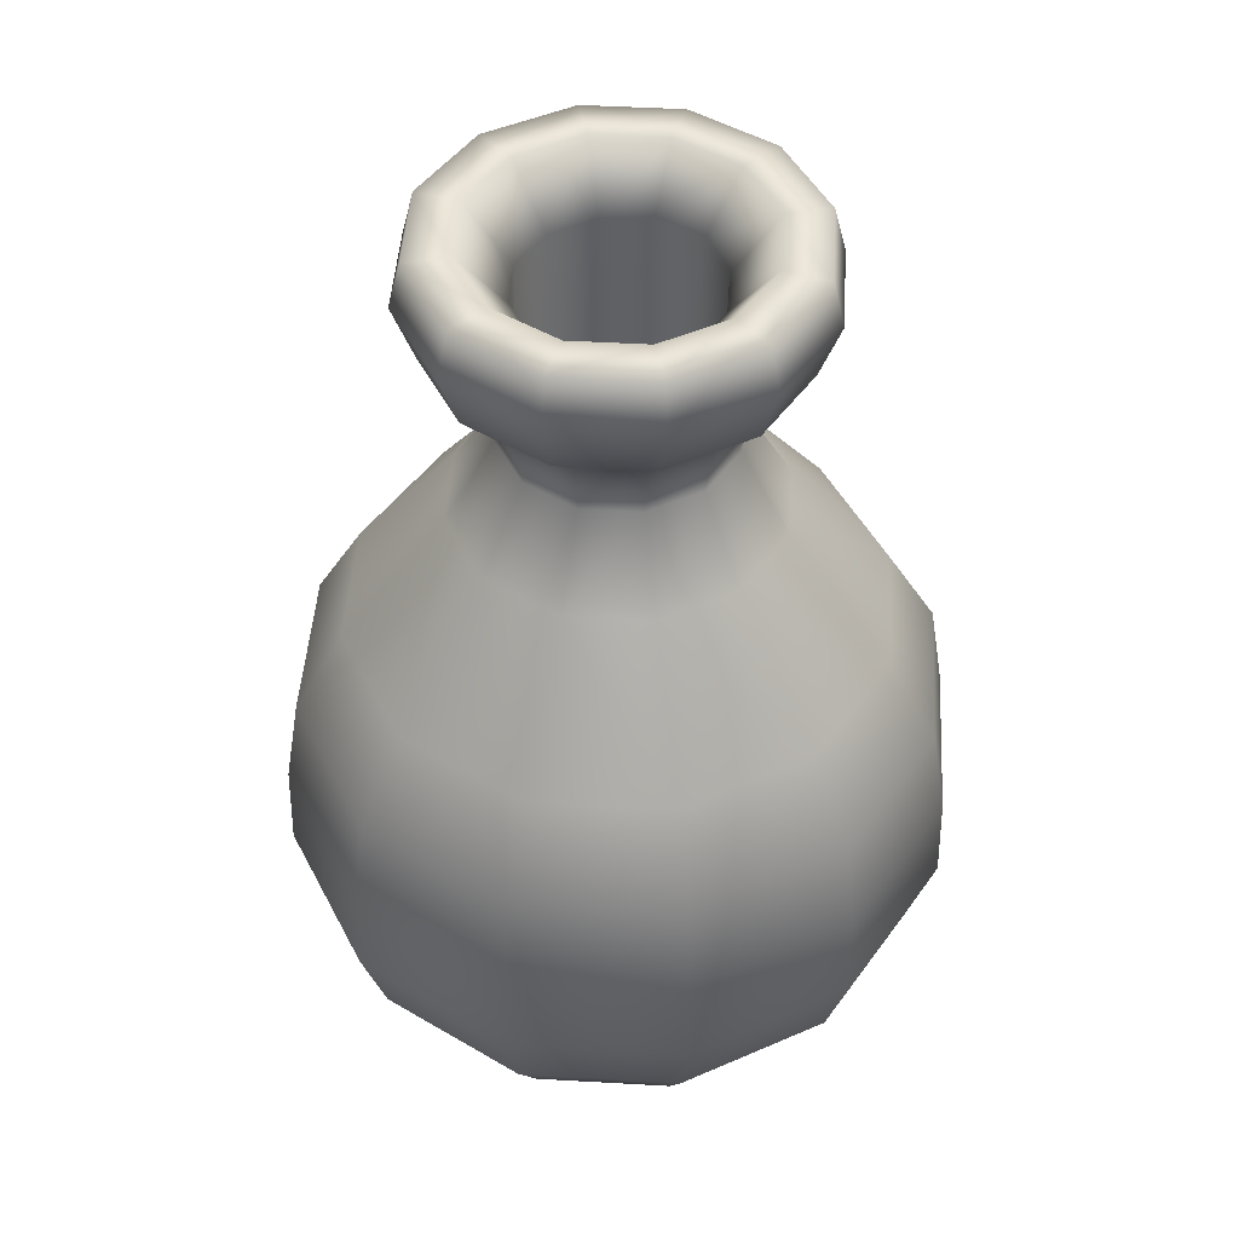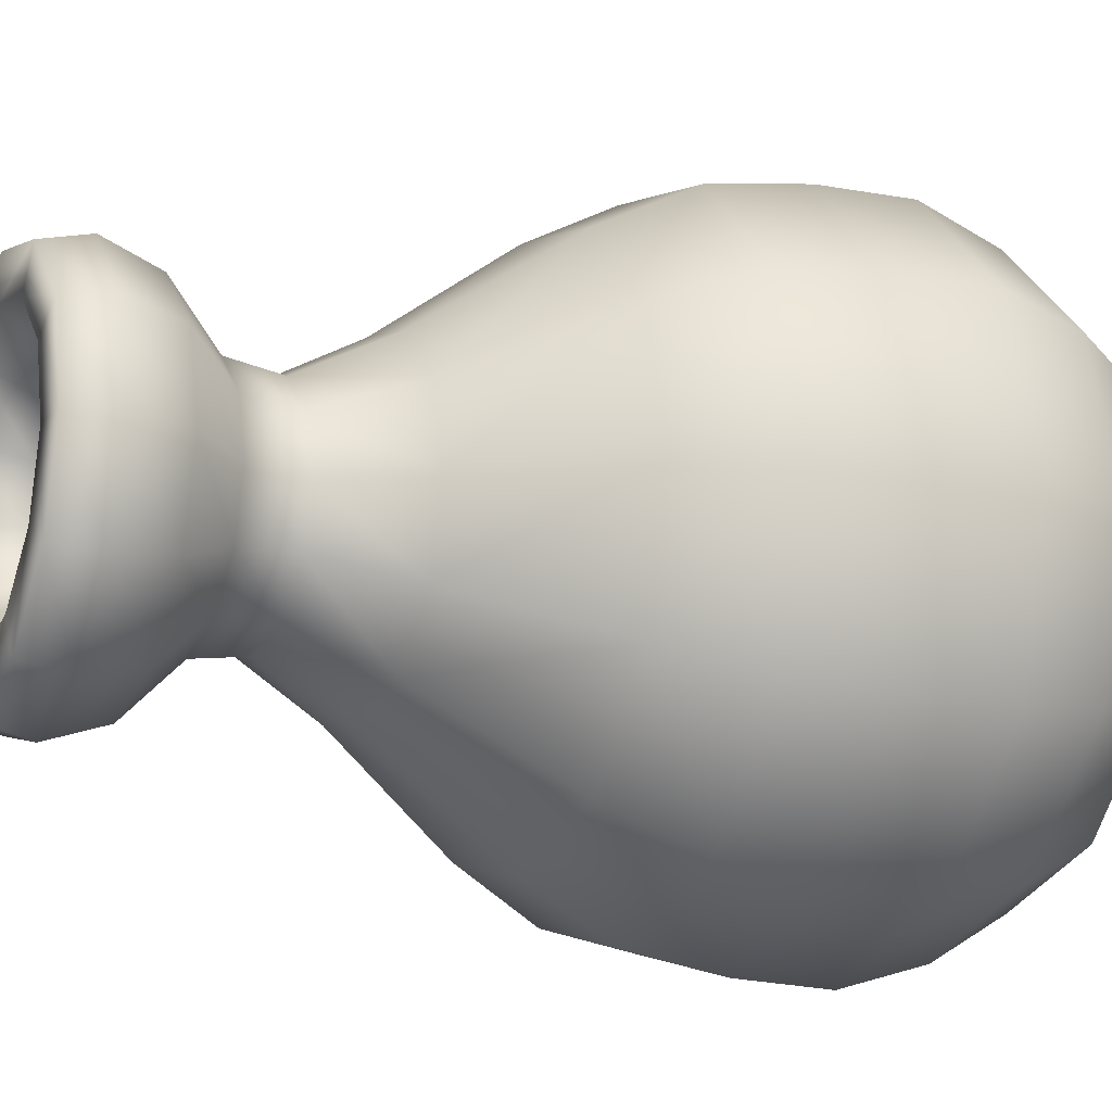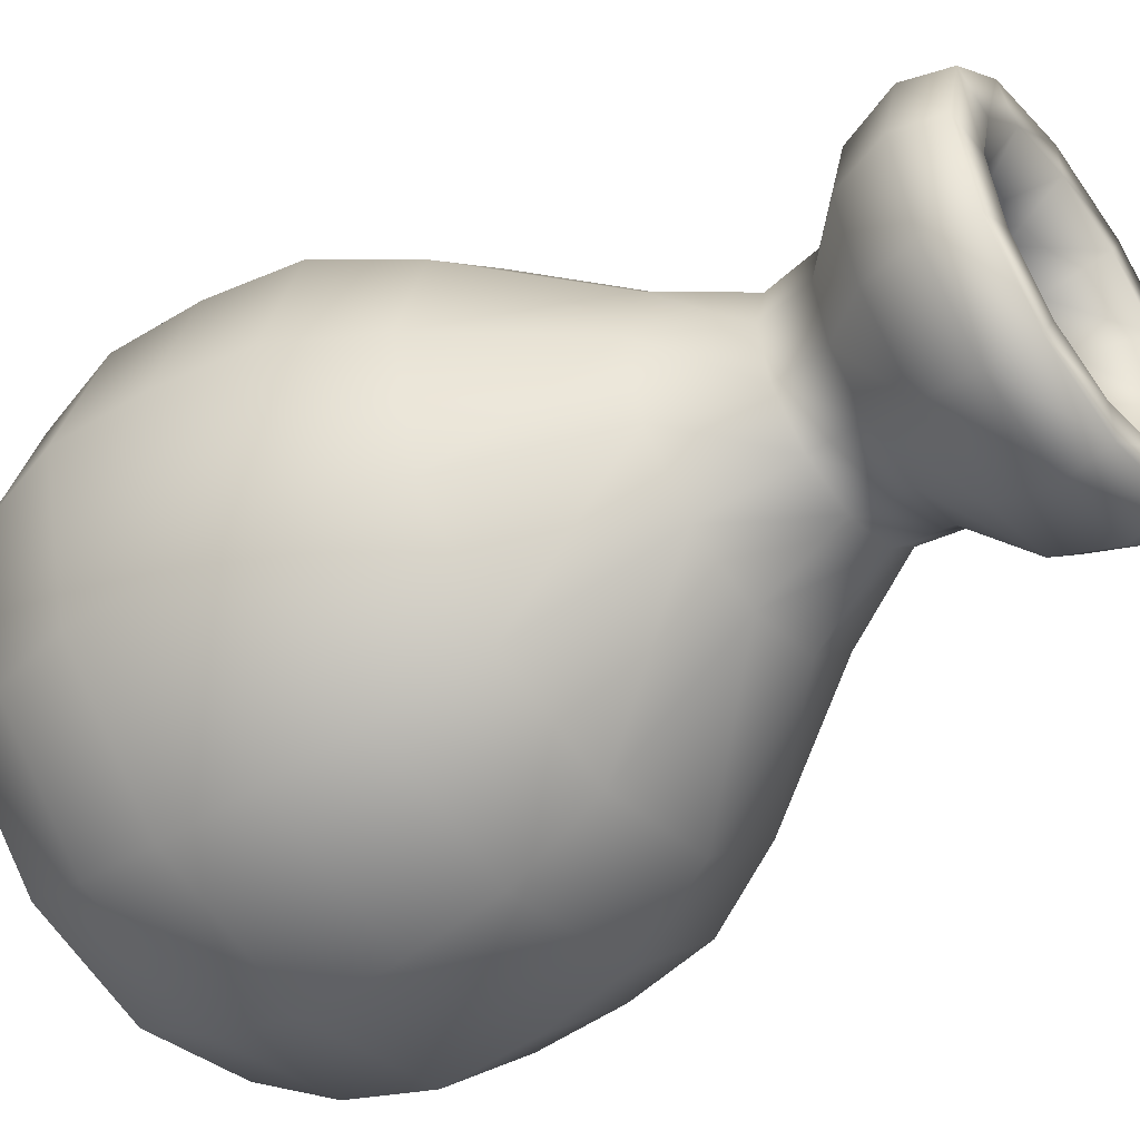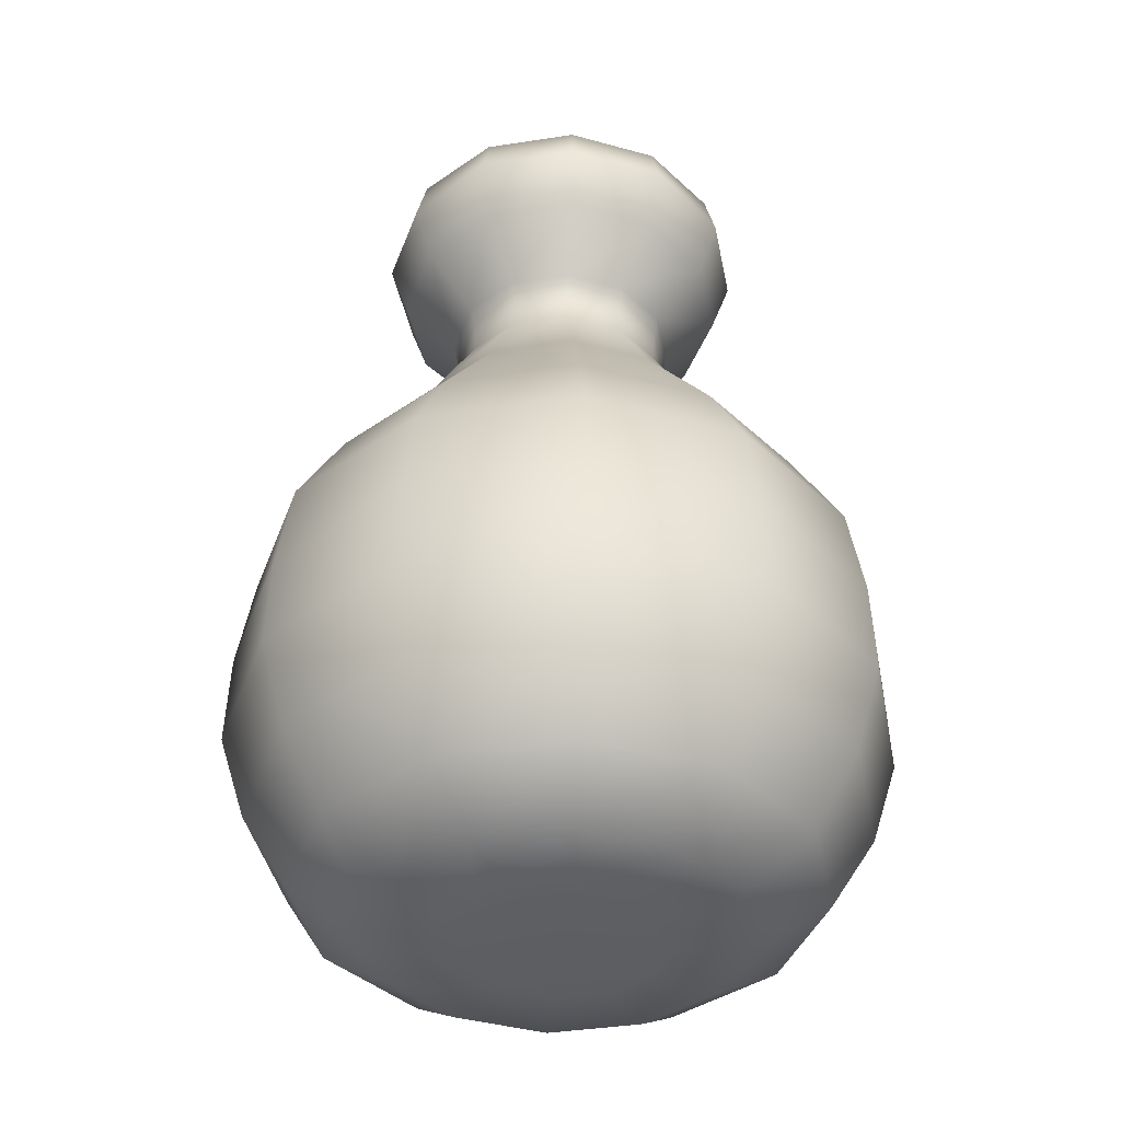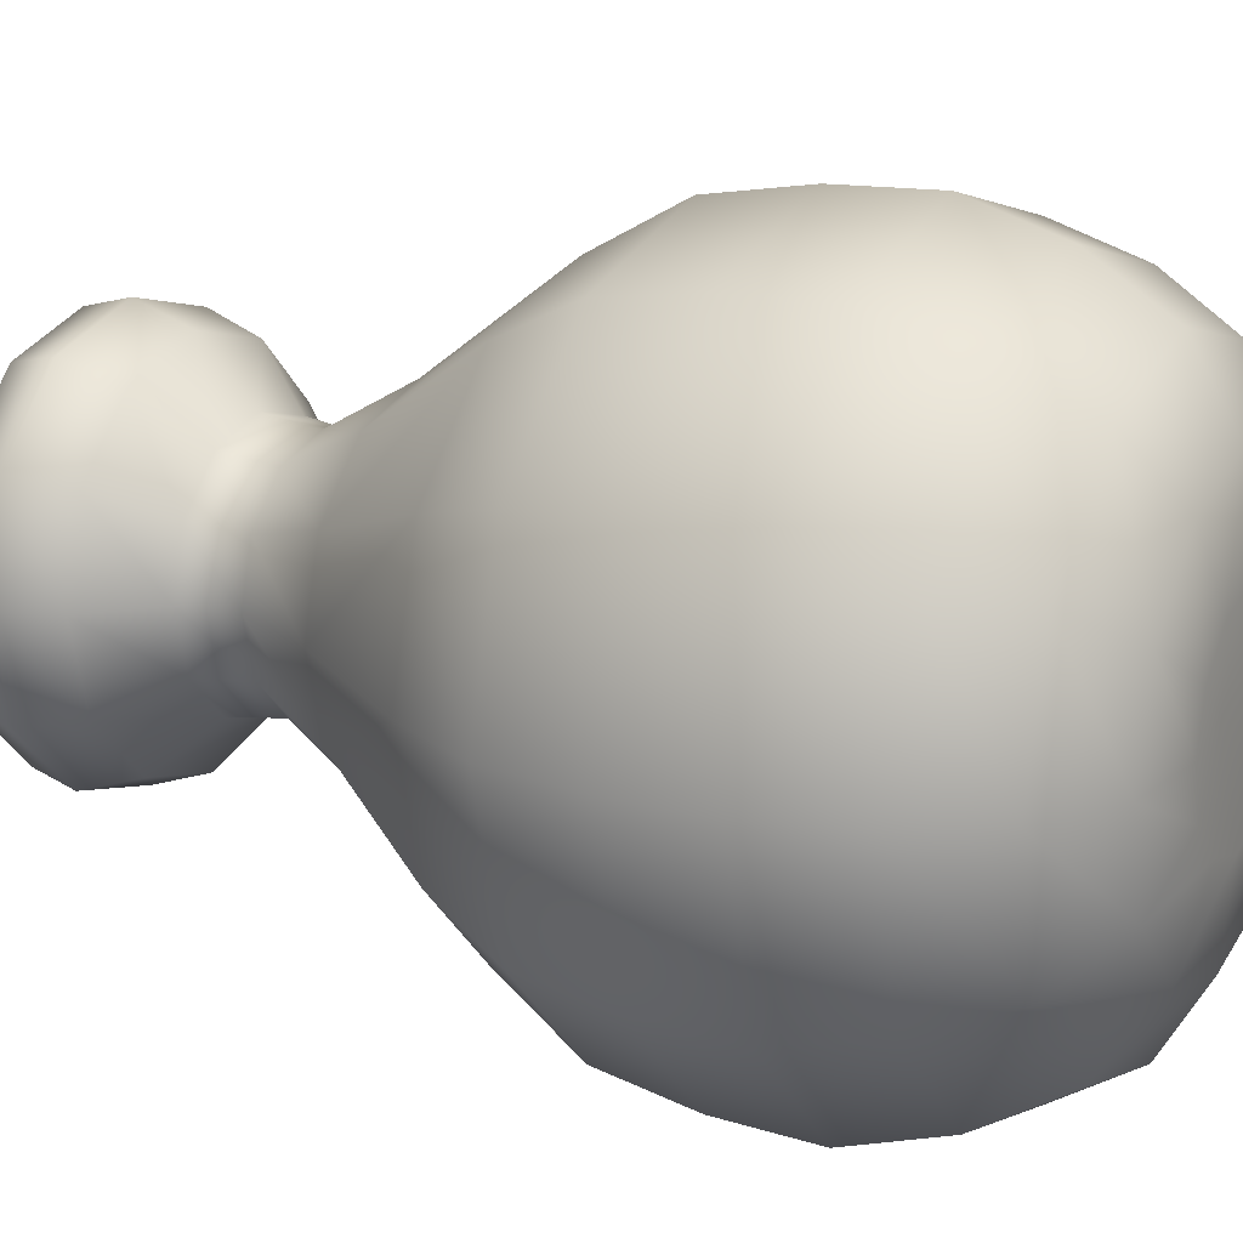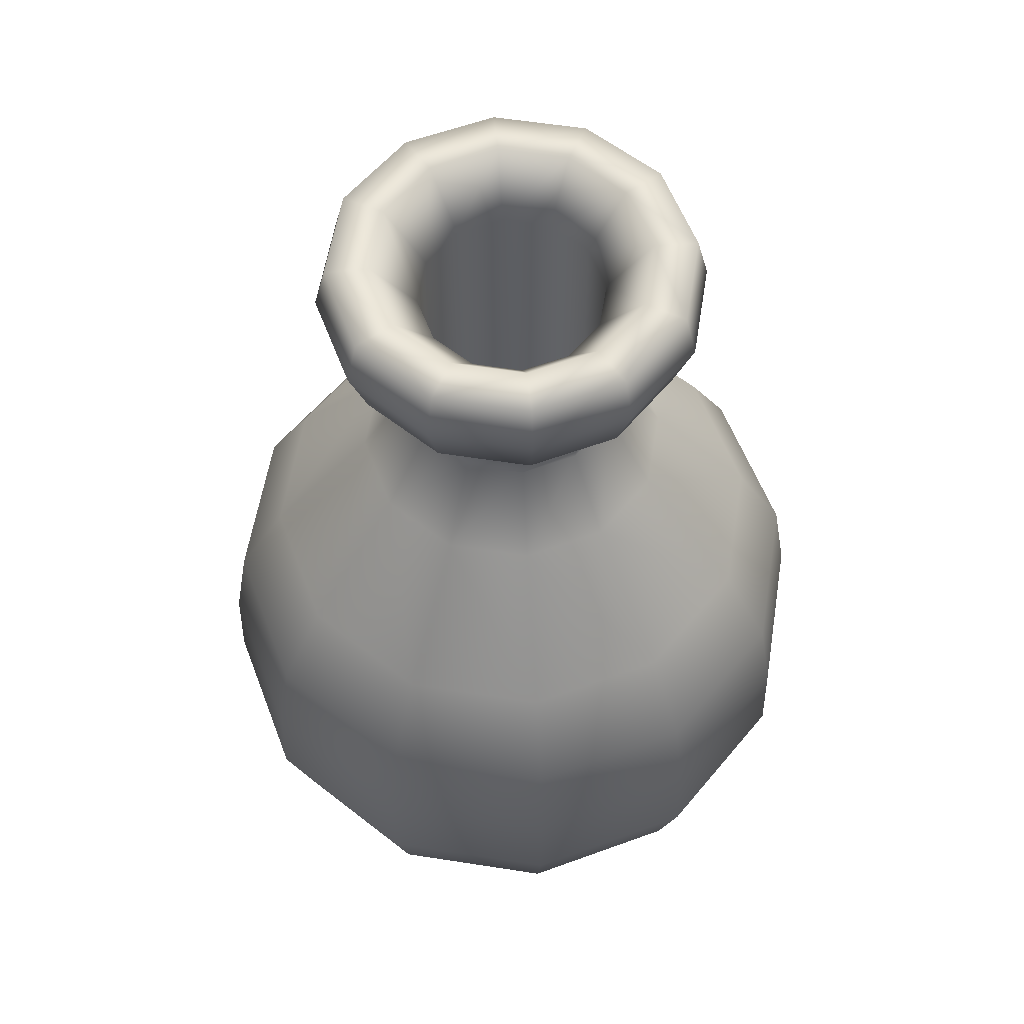
<metadata>
{"format":"obj","ext":"obj","renderer":"f3d","projection":"perspective","resolution":1024,"background":"white","views":[{"elev":46.9,"azim":138.7,"up":"+Y"},{"elev":-16.8,"azim":-114.7,"up":"+Z"},{"elev":-49.2,"azim":126.3,"up":"+Z"},{"elev":-39.4,"azim":25.9,"up":"+Y"},{"elev":17.2,"azim":-62.0,"up":"+Z"},{"elev":57.7,"azim":-35.8,"up":"+Y"}]}
</metadata>
<code>
g default
v 0.1113 -0.01228 -0.06426
v 0.06426 -0.01228 -0.1113
v 0 -0.01228 -0.1285
v -0.06426 -0.01228 -0.1113
v -0.1113 -0.01228 -0.06426
v -0.1285 -0.01228 0
v -0.1113 -0.01228 0.06426
v -0.06426 -0.01228 0.1113
v 0 -0.01228 0.1285
v 0.06426 -0.01228 0.1113
v 0.1113 -0.01228 0.06426
v 0.1285 -0.01228 0
v 0.215 -0 -0.1241
v 0.1241 -0 -0.215
v 0 -0 -0.2483
v -0.1241 -0 -0.215
v -0.215 -0 -0.1241
v -0.2483 -0 0
v -0.215 -0 0.1241
v -0.1241 -0 0.215
v 0 -0 0.2483
v 0.1241 -0 0.215
v 0.215 -0 0.1241
v 0.2483 -0 0
v 0.3026 0.05966 -0.1747
v 0.1747 0.05966 -0.3026
v 0 0.05966 -0.3495
v -0.1747 0.05966 -0.3026
v -0.3026 0.05966 -0.1747
v -0.3495 0.05966 0
v -0.3026 0.05966 0.1747
v -0.1747 0.05966 0.3026
v 0 0.05966 0.3495
v 0.1747 0.05966 0.3026
v 0.3026 0.05966 0.1747
v 0.3495 0.05966 0
v 0.358 0.1625 -0.2067
v 0.2067 0.1625 -0.358
v 0 0.1625 -0.4133
v -0.2067 0.1625 -0.358
v -0.358 0.1625 -0.2067
v -0.4133 0.1625 0
v -0.358 0.1625 0.2067
v -0.2067 0.1625 0.358
v 0 0.1625 0.4133
v 0.2067 0.1625 0.358
v 0.358 0.1625 0.2067
v 0.4133 0.1625 0
v 0.39 0.2823 -0.2252
v 0.2252 0.2823 -0.39
v 0 0.2823 -0.4503
v -0.2252 0.2823 -0.39
v -0.39 0.2823 -0.2252
v -0.4503 0.2823 0
v -0.39 0.2823 0.2252
v -0.2252 0.2823 0.39
v 0 0.2823 0.4503
v 0.2252 0.2823 0.39
v 0.39 0.2823 0.2252
v 0.4503 0.2823 0
v 0.3861 0.4108 -0.2229
v 0.2229 0.4108 -0.3861
v 0 0.4108 -0.4458
v -0.2229 0.4108 -0.3861
v -0.3861 0.4108 -0.2229
v -0.4458 0.4108 0
v -0.3861 0.4108 0.2229
v -0.2229 0.4108 0.3861
v 0 0.4108 0.4458
v 0.2229 0.4108 0.3861
v 0.3861 0.4108 0.2229
v 0.4458 0.4108 0
v 0.3676 0.5393 -0.2122
v 0.2122 0.5393 -0.3676
v 0 0.5393 -0.4244
v -0.2122 0.5393 -0.3676
v -0.3676 0.5393 -0.2122
v -0.4244 0.5393 0
v -0.3676 0.5393 0.2122
v -0.2122 0.5393 0.3676
v 0 0.5393 0.4244
v 0.2122 0.5393 0.3676
v 0.3676 0.5393 0.2122
v 0.4244 0.5393 0
v 0.3089 0.659 -0.1783
v 0.1783 0.659 -0.3089
v 0 0.659 -0.3567
v -0.1783 0.659 -0.3089
v -0.3089 0.659 -0.1783
v -0.3567 0.659 0
v -0.3089 0.659 0.1783
v -0.1783 0.659 0.3089
v 0 0.659 0.3567
v 0.1783 0.659 0.3089
v 0.3089 0.659 0.1783
v 0.3567 0.659 0
v 0.1879 0.8408 -0.1085
v 0.1085 0.8408 -0.1879
v 0 0.8408 -0.217
v -0.1085 0.8408 -0.1879
v -0.1879 0.8408 -0.1085
v -0.217 0.8408 0
v -0.1879 0.8408 0.1085
v -0.1085 0.8408 0.1879
v 0 0.8408 0.217
v 0.1085 0.8408 0.1879
v 0.1879 0.8408 0.1085
v 0.217 0.8408 0
v 0.1113 0.471 -0.06426
v 0.06426 0.471 -0.1113
v 0 0.471 -0.1285
v -0.06426 0.471 -0.1113
v -0.1113 0.471 -0.06426
v -0.1285 0.471 0
v -0.1113 0.471 0.06426
v -0.06426 0.471 0.1113
v 0 0.471 0.1285
v 0.06426 0.471 0.1113
v 0.1113 0.471 0.06426
v 0.1285 0.471 0
v 0 0.008776 0
v 0.215 1.243 -0.1241
v 0.1241 1.243 -0.215
v 0.09455 1.245 -0.1638
v 0.1638 1.245 -0.09455
v 0 1.243 -0.2483
v 0 1.245 -0.1891
v -0.1241 1.243 -0.215
v -0.09455 1.245 -0.1638
v -0.215 1.243 -0.1241
v -0.1638 1.245 -0.09455
v -0.2483 1.243 0
v -0.1891 1.245 0
v -0.215 1.243 0.1241
v -0.1638 1.245 0.09455
v -0.1241 1.243 0.215
v -0.09455 1.245 0.1638
v 0 1.243 0.2483
v 0 1.245 0.1891
v 0.1241 1.243 0.215
v 0.09455 1.245 0.1638
v 0.215 1.243 0.1241
v 0.1638 1.245 0.09455
v 0.2483 1.243 0
v 0.1891 1.245 0
v 0.14 1.03 -0.08081
v 0.08081 1.03 -0.14
v 0 1.03 -0.1616
v -0.08081 1.03 -0.14
v -0.14 1.03 -0.08081
v -0.1616 1.03 0
v -0.14 1.03 0.08081
v -0.08081 1.03 0.14
v 0 1.03 0.1616
v 0.08081 1.03 0.14
v 0.14 1.03 0.08081
v 0.1616 1.03 0
v 0.1307 0.9563 -0.07544
v 0.07544 0.9563 -0.1307
v 0 0.9563 -0.1509
v -0.07544 0.9563 -0.1307
v -0.1307 0.9563 -0.07544
v -0.1509 0.9563 0
v -0.1307 0.9563 0.07544
v -0.07544 0.9563 0.1307
v 0 0.9563 0.1509
v 0.07544 0.9563 0.1307
v 0.1307 0.9563 0.07544
v 0.1509 0.9563 0
v 0.2053 1.104 -0.1185
v 0.1185 1.104 -0.2053
v 0.1321 1.182 -0.2288
v 0.2288 1.182 -0.1321
v 0 1.104 -0.2371
v 0 1.182 -0.2642
v -0.1185 1.104 -0.2053
v -0.1321 1.182 -0.2288
v -0.2053 1.104 -0.1185
v -0.2288 1.182 -0.1321
v -0.2371 1.104 0
v -0.2642 1.182 0
v -0.2053 1.104 0.1185
v -0.2288 1.182 0.1321
v -0.1185 1.104 0.2053
v -0.1321 1.182 0.2288
v 0 1.104 0.2371
v 0 1.182 0.2642
v 0.1185 1.104 0.2053
v 0.1321 1.182 0.2288
v 0.2053 1.104 0.1185
v 0.2288 1.182 0.1321
v 0.2371 1.104 0
v 0.2642 1.182 0
v 0.06426 1.167 -0.1113
v 0.1113 1.167 -0.06426
v 0.1285 1.167 0
v 0.1113 1.167 0.06426
v 0.06426 1.167 0.1113
v 0 1.167 0.1285
v -0.06426 1.167 0.1113
v -0.1113 1.167 0.06426
v -0.1285 1.167 0
v -0.1113 1.167 -0.06426
v -0.06426 1.167 -0.1113
v 0 1.167 -0.1285
v 0 0.1066 0
g pSphere2
f 1 2 14 13
f 2 3 15 14
f 3 4 16 15
f 4 5 17 16
f 5 6 18 17
f 6 7 19 18
f 7 8 20 19
f 8 9 21 20
f 9 10 22 21
f 10 11 23 22
f 11 12 24 23
f 12 1 13 24
f 13 14 26 25
f 14 15 27 26
f 15 16 28 27
f 16 17 29 28
f 17 18 30 29
f 18 19 31 30
f 19 20 32 31
f 20 21 33 32
f 21 22 34 33
f 22 23 35 34
f 23 24 36 35
f 24 13 25 36
f 25 26 38 37
f 26 27 39 38
f 27 28 40 39
f 28 29 41 40
f 29 30 42 41
f 30 31 43 42
f 31 32 44 43
f 32 33 45 44
f 33 34 46 45
f 34 35 47 46
f 35 36 48 47
f 36 25 37 48
f 37 38 50 49
f 38 39 51 50
f 39 40 52 51
f 40 41 53 52
f 41 42 54 53
f 42 43 55 54
f 43 44 56 55
f 44 45 57 56
f 45 46 58 57
f 46 47 59 58
f 47 48 60 59
f 48 37 49 60
f 49 50 62 61
f 50 51 63 62
f 51 52 64 63
f 52 53 65 64
f 53 54 66 65
f 54 55 67 66
f 55 56 68 67
f 56 57 69 68
f 57 58 70 69
f 58 59 71 70
f 59 60 72 71
f 60 49 61 72
f 61 62 74 73
f 62 63 75 74
f 63 64 76 75
f 64 65 77 76
f 65 66 78 77
f 66 67 79 78
f 67 68 80 79
f 68 69 81 80
f 69 70 82 81
f 70 71 83 82
f 71 72 84 83
f 72 61 73 84
f 73 74 86 85
f 74 75 87 86
f 75 76 88 87
f 76 77 89 88
f 77 78 90 89
f 78 79 91 90
f 79 80 92 91
f 80 81 93 92
f 81 82 94 93
f 82 83 95 94
f 83 84 96 95
f 84 73 85 96
f 86 98 97 85
f 87 99 98 86
f 88 100 99 87
f 89 101 100 88
f 90 102 101 89
f 91 103 102 90
f 92 104 103 91
f 93 105 104 92
f 94 106 105 93
f 95 107 106 94
f 96 108 107 95
f 85 97 108 96
f 122 123 124 125
f 123 126 127 124
f 126 128 129 127
f 128 130 131 129
f 130 132 133 131
f 132 134 135 133
f 134 136 137 135
f 136 138 139 137
f 138 140 141 139
f 140 142 143 141
f 142 144 145 143
f 144 122 125 145
f 2 1 121
f 3 2 121
f 4 3 121
f 5 4 121
f 6 5 121
f 7 6 121
f 8 7 121
f 9 8 121
f 10 9 121
f 11 10 121
f 12 11 121
f 1 12 121
f 170 171 172 173
f 194 195 125 124
f 171 174 175 172
f 205 194 124 127
f 174 176 177 175
f 204 205 127 129
f 176 178 179 177
f 203 204 129 131
f 178 180 181 179
f 202 203 131 133
f 180 182 183 181
f 201 202 133 135
f 182 184 185 183
f 200 201 135 137
f 184 186 187 185
f 199 200 137 139
f 186 188 189 187
f 198 199 139 141
f 188 190 191 189
f 197 198 141 143
f 190 192 193 191
f 196 197 143 145
f 192 170 173 193
f 195 196 145 125
f 158 159 147 146
f 159 160 148 147
f 160 161 149 148
f 161 162 150 149
f 162 163 151 150
f 163 164 152 151
f 164 165 153 152
f 165 166 154 153
f 166 167 155 154
f 167 168 156 155
f 168 169 157 156
f 169 158 146 157
f 97 98 159 158
f 98 99 160 159
f 99 100 161 160
f 100 101 162 161
f 101 102 163 162
f 102 103 164 163
f 103 104 165 164
f 104 105 166 165
f 105 106 167 166
f 106 107 168 167
f 107 108 169 168
f 108 97 158 169
f 146 147 171 170
f 123 122 173 172
f 147 148 174 171
f 126 123 172 175
f 148 149 176 174
f 128 126 175 177
f 149 150 178 176
f 130 128 177 179
f 150 151 180 178
f 132 130 179 181
f 151 152 182 180
f 134 132 181 183
f 152 153 184 182
f 136 134 183 185
f 153 154 186 184
f 138 136 185 187
f 154 155 188 186
f 140 138 187 189
f 155 156 190 188
f 142 140 189 191
f 156 157 192 190
f 144 142 191 193
f 157 146 170 192
f 122 144 193 173
f 110 109 195 194
f 109 120 196 195
f 120 119 197 196
f 119 118 198 197
f 118 117 199 198
f 117 116 200 199
f 116 115 201 200
f 115 114 202 201
f 114 113 203 202
f 113 112 204 203
f 112 111 205 204
f 111 110 194 205
f 117 206 116
f 110 111 206
f 206 111 112
f 206 112 113
f 206 113 114
f 206 114 115
f 206 115 116
f 118 206 117
f 119 206 118
f 120 206 119
f 109 206 120
f 110 206 109

</code>
